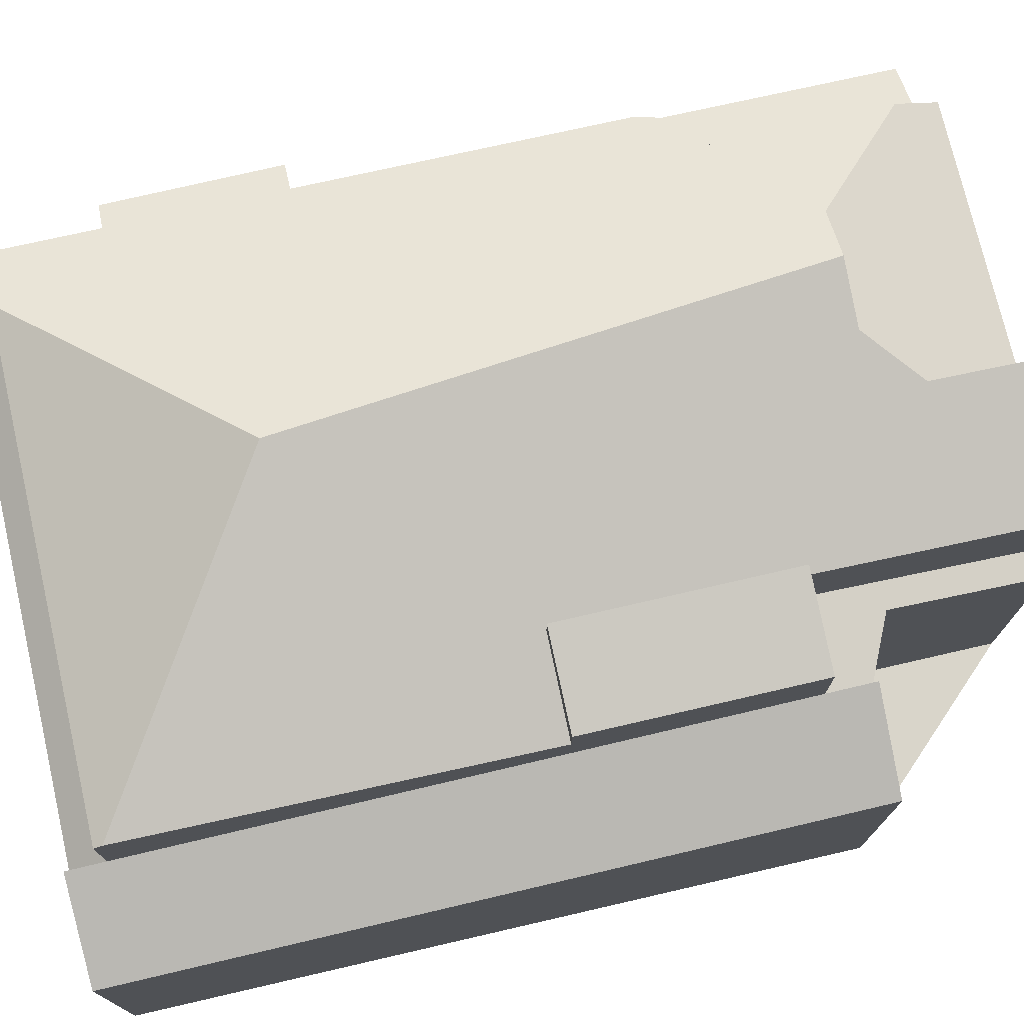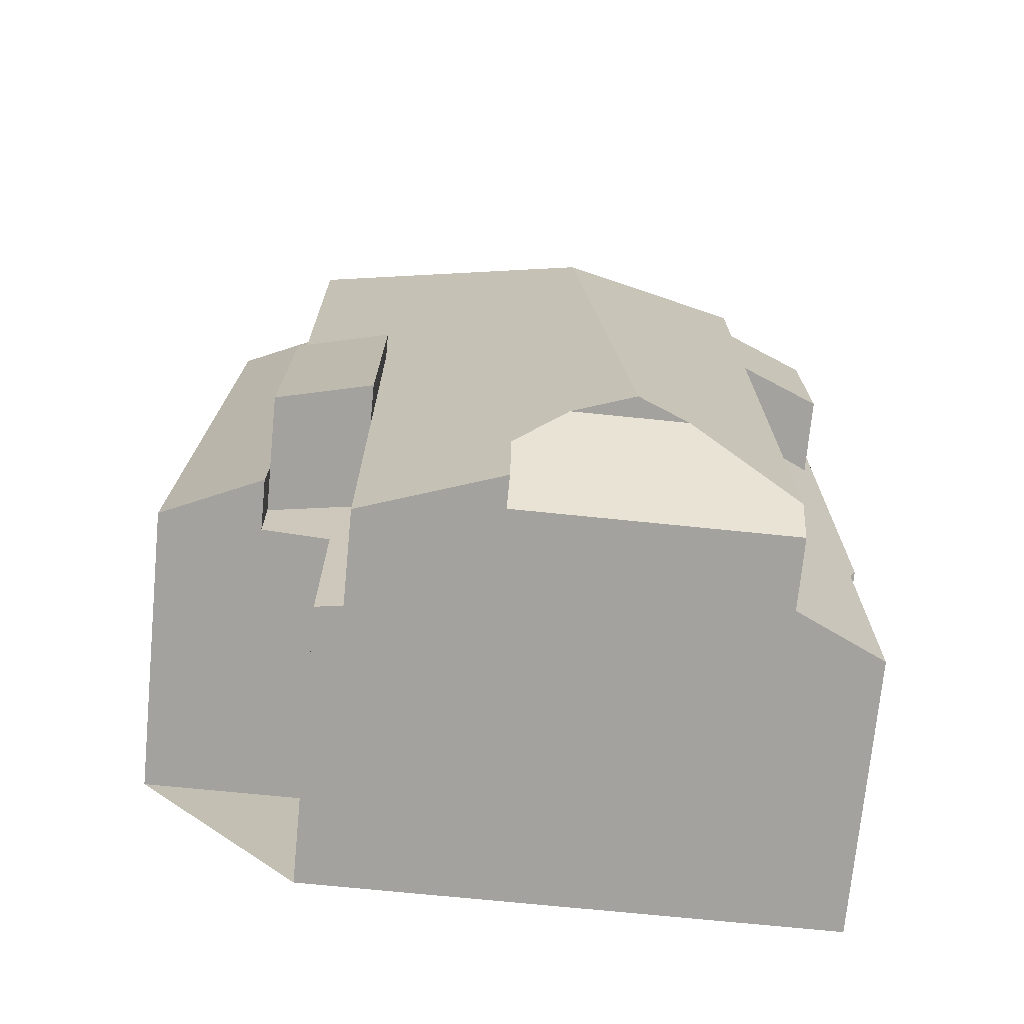
<metadata>
{"format":"obj","ext":"obj","renderer":"f3d","projection":"perspective","resolution":1024,"background":"white","views":[{"elev":74.5,"azim":-103.4,"up":"+Z"},{"elev":-72.6,"azim":-5.5,"up":"+Y"}]}
</metadata>
<code>
v 255.4 281.6 7.511
v 255.3 263.9 8.056
v 272 265.5 7.727
v 272.2 265.5 7.631
v 271.9 259.3 7.671
v 272.3 281.4 7.766
v 259.4 263.8 8.131
v 259.4 259.4 7.717
v 265.6 268.1 12.41
v 263.6 265.9 11.61
v 263 276.8 12.05
v 264.9 275.5 12.62
v 263 275.9 12.01
v 265 275.1 12.61
v 265.3 271.4 12.5
v 263.1 274.8 11.97
v 262.1 276.3 11.73
v 260.6 278.5 11.38
v 260 259.4 10.02
v 263.3 259.4 11.11
v 265.6 268.1 12.41
v 264.9 275.5 12.62
v 265.9 276.4 12.23
v 265 275.1 12.61
v 265.9 275.6 12.24
v 265.3 275.3 12.47
v 265.3 271.4 12.5
v 265.3 275.8 12.47
v 264.9 275.5 12.62
v 266.1 262.7 12.25
v 260 262 10.18
v 257.9 281.5 8.576
v 257.7 263.9 9.122
v 265.9 276.4 12.23
v 263.9 262 11.45
v 264.3 278.3 11.46
v 272.3 281.4 7.774
v 269.8 259.3 8.654
v 263 276.8 12.05
v 266.2 259.3 10.34
v 266.4 280.5 10.52
v 269.9 280.5 10.54
v 262.2 280.6 10.51
v 257.9 280.4 10.58
v 257.8 278 10.42
v 270.1 277.9 10.48
v 257.9 280.4 8.613
v 270.8 280.5 8.476
v 270 280 8.841
v 255.8 281.6 7.688
v 272.3 281.4 7.774
v 257.9 281.5 7.697
v 260.6 278.5 11.38
v 265.3 275.8 12.47
v 263.2 277 11.97
v 266 264 12.29
v 263.3 259.4 10.35
v 263.3 261.5 11.25
v 269.8 260.4 10.77
v 269.8 259.3 10.33
v 264.6 262.7 11.75
v 267.4 262.7 11.74
v 263.9 262 11.45
v 261.1 259.4 10.36
v 266 264 12.29
v 270 273.7 10.58
v 260.8 280.6 9.872
v 257.8 279.4 9.336
v 257.8 273.8 8.815
v 255.3 268.1 7.926
v 260 259.4 7.81
v 257.7 263.9 7.888
v 269.8 259.3 9.233
v 269.3 277.4 10.82
v 268.9 279.5 10.96
v 266.1 280.3 10.63
v 265.2 280.6 10.52
v 268.9 279.5 10.96
v 257.8 267.9 10.8
v 260.1 267.7 10.54
v 259.4 260.5 7.824
v 260 261 7.964
v 269.9 265 8.705
v 260.1 269.7 11.32
v 269.9 268.6 10.1
v 272 262.8 7.703
v 265.1 274 12.58
v 269.9 270 10.65
v 265.8 273.4 12.29
v 258.9 265 9.596
v 258 265 9.676
v 264.3 273 12.26
v 263.3 271.7 11.85
v 265.1 274 12.58
v 265.3 273.8 12.49
v 256.9 271.7 8.493
v 257 280.9 8.211
v 256.8 263.9 8.736
v 257 281.6 8.19
v 270 280.5 10.51
v 257.9 280.6 9.448
v 257.9 280.6 8.605
v 255.4 280.6 7.539
v 257 280.6 8.219
v 257.9 280.6 8.415
v 257.4 280.6 8.413
v 262.2 280.6 10.51
v 257.9 280.6 10.49
v 269.9 280.5 10.54
v 266.4 280.5 10.52
v 270.8 280.5 8.476
v 265.2 280.6 10.52
v 270 280.5 8.845
v 270.8 280.5 8.476
v 269.9 280.5 10.54
v 272.3 280.5 7.766
v 260 259.4 7.81
v 260 261 7.964
v 260.1 270.6 11.32
v 260.1 265 8.334
v 260.1 265 9.502
v 260.1 270.6 10.72
v 260.1 267.7 10.54
v 260.1 277.1 11.13
v 260.1 269.7 11.32
v 260.1 265 11.35
v 260.2 280.6 9.784
v 260.2 280.6 10.5
v 260.1 265 10.37
v 260.2 280.6 9.609
v 260.2 280.6 8.426
v 260 259.4 10.02
v 260 262 10.18
v 260.2 278.8 11.24
v 260.2 280.6 10.5
v 260.2 280.6 8.426
v 260.1 265 10.09
v 260.2 278.8 11.24
v 260.2 281.5 7.708
v 272 273.7 9.768
v 272 277.9 9.715
v 272 277.9 7.877
v 271.8 259.3 7.709
v 271.9 262.9 7.742
v 272 280.5 7.9
v 272 273.7 7.839
v 272 281.3 7.907
v 272 281.3 7.907
v 272 281.4 7.764
v 270 280.5 10.51
v 269.9 277.9 8.821
v 269.9 277.9 10.48
v 269.9 270 10.65
v 269.9 274 10.6
v 269.9 273.7 10.6
v 269.8 259.3 8.654
v 269.9 265 8.705
v 270 280.5 8.472
v 270 280.5 8.845
v 270 280 8.841
v 269.9 273.7 8.783
v 269.8 260.4 10.77
v 270 280.5 8.472
v 269.9 273.7 10.57
v 269.9 277.9 10.55
v 270 280.5 8.845
v 270 280.5 10.51
v 269.8 260.4 10.77
v 269.8 259.3 10.33
v 269.9 277.8 10.55
v 270 281.5 7.755
v 269.9 277.9 10.55
v 270.1 277.9 10.48
v 272 277.9 9.715
v 257.8 278 10.42
v 257.8 278 9.204
v 257.8 278 8.686
v 261.3 278 11.58
v 269.9 277.9 10.55
v 257.8 278 10.42
v 267.4 277.9 11.61
v 269.9 277.9 8.821
v 272 277.9 7.877
v 264.5 277.9 11.6
v 264 277.9 11.59
v 260.2 278 11.19
v 261 278 11.46
v 261.3 278 11.58
v 261.5 278 11.59
v 272 277.9 9.715
v 272 277.9 7.877
v 269.9 277.9 8.821
v 267.4 277.9 11.61
v 269.2 277.9 10.85
v 255.4 278 7.62
v 256.9 278 8.3
v 269.9 277.9 10.48
v 272.3 277.9 7.742
v 269.9 275.4 10.58
v 272 275.4 9.746
v 257.8 275.5 8.97
v 257.8 275.5 8.763
v 260.1 275.5 11.03
v 257.8 275.5 10.27
v 265.9 275.4 12.25
v 269.7 275.4 10.69
v 263.1 275.4 12
v 264.2 275.4 12.37
v 265.5 275.4 12.38
v 272 275.4 7.854
v 272 275.4 9.746
v 272 275.4 7.854
v 255.4 275.5 7.698
v 256.9 275.5 8.377
v 262.6 275.4 11.86
v 264.9 275.4 12.62
v 265.3 275.4 12.47
v 264.9 275.4 12.62
v 272.3 275.4 7.72
v 256.4 270.6 8.315
v 256.9 270.6 8.528
v 269.9 270.5 10.64
v 269.9 270.5 10.27
v 269.9 270.5 10.64
v 265.4 270.5 12.48
v 262.3 270.6 11.46
v 263.3 270.6 11.8
v 257.8 270.6 8.914
v 265.7 270.5 12.35
v 269.3 270.5 10.89
v 265.4 270.5 12.48
v 260.1 270.6 10.72
v 257.8 270.6 9.957
v 260.1 270.6 11.32
v 269.9 270.5 8.755
v 271.9 270.5 7.81
v 269.9 270.5 8.755
v 255.3 270.6 7.848
v 260.1 270.6 10.72
v 272.2 270.5 7.676
v 257.8 270.6 10.79
v 260.1 270.6 11.32
v 263.5 281.5 7.724
v 263.5 280.6 8.441
v 263.4 271.9 11.91
v 263.4 274.3 12.05
v 263.5 275.4 12.13
v 263.5 275.7 12.15
v 263.5 277.4 11.83
v 263.5 276.9 12.04
v 263.5 279.2 11.09
v 263.5 277.9 11.59
v 263.5 276.5 12.2
v 263.5 280.6 8.441
v 263.5 280.6 10.27
v 263.3 261.5 11.25
v 263.4 265.6 11.51
v 263.5 280.6 10.51
v 263.3 261.5 11.25
v 263.5 280.6 10.51
v 263.3 259.4 10.35
v 263.3 259.4 11.11
v 263.4 270.6 11.82
v 263.5 276.5 12.2
v 263.4 269.5 11.76
v 257.7 265 10.82
v 257.7 265 9.693
v 260.1 265 10.37
v 260.1 265 10.09
v 269.9 264.9 8.705
v 260.1 265 11.35
v 269.9 264.9 8.705
v 269.9 264.9 8.687
v 269.9 264.9 10.71
v 260.1 265 11.35
v 269.9 264.9 9.758
v 263.7 265 11.57
v 265.9 265 12.32
v 265.9 265 12.32
v 271.9 264.9 7.76
v 272 264.9 7.721
v 257.7 265 9.606
v 262.8 265 11.28
v 263.4 265 11.47
v 260.1 265 9.502
v 269.9 264.9 10.71
v 260.1 265 10.37
v 257.7 265 9.085
v 257.7 265 7.998
v 256.9 265 8.699
v 260.1 265 8.334
v 260.1 265 8.334
v 255.3 265.1 8.02
v 269.8 259.7 10.5
v 265.8 259.7 10.51
v 263.3 259.8 11.14
v 263.3 259.8 10.52
v 269.8 259.7 10.5
v 259.4 259.8 7.754
v 260 259.8 7.848
v 260 259.8 7.848
v 260 259.8 10.04
v 271.8 259.7 7.713
v 271.9 259.7 7.674
v 263.3 259.8 10.52
v 261.5 259.8 10.52
v 263.3 259.8 11.14
v 260 259.8 10.04
v 269.8 259.7 8.658
v 269.8 259.7 8.658
v 269.8 259.7 9.271
v 269.9 273.7 10.6
v 269.9 273.7 10.57
v 263.2 273.7 11.93
v 263.4 273.7 12.02
v 269.9 273.7 10.6
v 270 273.7 10.58
v 263.8 273.7 12.14
v 257.8 273.8 8.816
v 264.9 273.7 12.49
v 265.1 273.7 12.57
v 265.3 273.7 12.49
v 265.4 273.7 12.44
v 265.1 273.7 12.57
v 272 273.7 9.768
v 257.8 273.8 8.81
v 260.1 273.8 10.92
v 257.8 273.8 10.16
v 265.8 273.7 12.28
v 269.9 273.7 8.783
v 272 273.7 7.839
v 272 273.7 9.768
v 272 273.7 7.839
v 269.9 273.7 8.783
v 255.4 273.8 7.75
v 256.9 273.8 8.43
v 272.2 273.7 7.705
v 257.8 275.5 10.27
v 257.8 278 10.42
v 257.8 270.6 10.79
v 257.7 265 7.998
v 257.7 265 9.085
v 257.8 270.6 9.957
v 257.7 265 9.606
v 257.7 265 9.693
v 257.7 265 10.82
v 257.8 267.9 10.8
v 257.7 265 10.82
v 257.9 280.6 9.448
v 257.9 280.6 10.49
v 257.9 280.6 8.605
v 257.9 281.5 8.576
v 257.9 280.6 8.605
v 257.9 280.6 8.415
v 257.8 278 10.42
v 257.8 275.5 8.763
v 257.8 278 8.686
v 257.8 270.6 8.914
v 257.8 273.8 8.816
v 257.8 270.6 9.957
v 257.8 273.8 10.16
v 257.8 270.6 10.79
v 257.9 280.4 10.58
v 257.9 280.6 10.49
v 257.9 280.6 8.415
v 257.9 281.5 7.697
v 257.7 263.9 9.122
v 257.7 265 9.085
v 257.7 263.9 7.888
v 257.7 265 7.998
v 257.8 273.8 8.815
v 257.9 280.4 8.613
v 257.9 280.4 10.58
v 264.8 273.7 12.47
v 265.1 273.7 12.57
v 265.3 273.7 12.49
v 265.5 273.7 12.41
v 265.1 273.7 12.57
v 257.8 273.7 8.799
v 257.8 273.7 8.818
v 257.8 273.7 10.15
v 257.8 273.7 10.15
v 257.8 273.7 8.818
v 265.8 273.7 12.29
v 269.9 273.6 10.6
v 269.9 273.6 10.6
v 269.9 273.6 8.783
v 272 273.6 7.838
v 269.9 273.6 8.783
v 255.4 273.7 7.752
v 256.9 273.7 8.432
v 263.8 273.7 12.15
v 260.1 273.7 10.92
v 263.2 273.7 11.92
v 269.9 273.6 10.56
v 272.2 273.6 7.704
v 263.4 273.7 12.02
v 267.4 262.7 11.74
v 271.9 262.7 7.74
v 272 262.7 7.701
v 260 262.8 10.23
v 260.7 262.8 10.46
v 267.4 262.7 11.74
v 269.8 262.7 10.74
v 260 262.8 8.634
v 260 262.8 8.125
v 260 262.8 8.125
v 269.8 262.7 10.74
v 264.6 262.7 11.75
v 264.6 262.7 11.75
v 266.1 262.7 12.25
v 266.1 262.7 12.25
v 259.4 262.8 8.032
v 260 262.8 10.23
v 260 262.8 10.16
v 269.8 262.7 8.684
v 269.8 262.7 8.684
v 269.8 262.7 9.548
v 263.8 262.7 11.48
v 263.4 262.7 11.33
v 255.4 280.6 7.539
v 255.4 281.6 7.511
v 255.4 281.6 1.05
v 255.4 280.6 1.05
v 256.8 263.9 8.736
v 255.3 263.9 8.056
v 255.3 263.9 1.05
v 256.8 263.9 1.05
v 272.2 265.5 7.631
v 272 265.5 7.727
v 272 265.5 1.05
v 272.2 265.5 1.05
v 272.2 270.5 7.676
v 272.2 265.5 7.631
v 272.2 265.5 1.05
v 272.2 270.5 1.05
v 271.9 259.7 7.674
v 271.9 259.3 7.671
v 271.9 259.3 1.05
v 271.9 259.7 1.05
v 272 281.4 7.764
v 272.3 281.4 7.766
v 272.3 281.4 1.05
v 272 281.4 1.05
v 259.4 262.8 8.032
v 259.4 263.8 8.131
v 259.4 263.8 1.05
v 259.4 262.8 1.05
v 260 259.4 7.81
v 259.4 259.4 7.717
v 259.4 259.4 1.05
v 260 259.4 1.05
v 272.3 281.4 7.766
v 272.3 281.4 7.774
v 272.3 281.4 1.05
v 272.3 281.4 1.05
v 269.8 259.3 10.33
v 266.2 259.3 10.34
v 266.2 259.3 1.05
v 269.8 259.3 1.05
v 255.4 281.6 7.511
v 255.8 281.6 7.688
v 255.8 281.6 1.05
v 255.4 281.6 1.05
v 263.3 259.4 11.11
v 261.1 259.4 10.36
v 261.1 259.4 1.05
v 263.3 259.4 1.05
v 255.3 265.1 8.02
v 255.3 268.1 7.926
v 255.3 268.1 1.05
v 255.3 265.1 1.05
v 259.4 259.8 7.754
v 259.4 260.5 7.824
v 259.4 260.5 1.05
v 259.4 259.8 1.05
v 272 264.9 7.721
v 272 262.8 7.703
v 272 262.8 1.05
v 272 264.9 1.05
v 257.7 263.9 9.122
v 256.8 263.9 8.736
v 256.8 263.9 1.05
v 257.7 263.9 1.05
v 255.8 281.6 7.688
v 257 281.6 8.19
v 257 281.6 1.05
v 255.8 281.6 1.05
v 255.4 278 7.62
v 255.4 280.6 7.539
v 255.4 280.6 1.05
v 255.4 278 1.05
v 272.3 281.4 7.774
v 272.3 280.5 7.766
v 272.3 280.5 1.05
v 272.3 281.4 1.05
v 261.1 259.4 10.36
v 260 259.4 10.02
v 260 259.4 1.05
v 261.1 259.4 1.05
v 257.9 281.5 7.697
v 260.2 281.5 7.708
v 260.2 281.5 1.05
v 257.9 281.5 1.05
v 271.9 259.3 7.671
v 271.8 259.3 7.709
v 271.8 259.3 1.05
v 271.9 259.3 1.05
v 270 281.5 7.755
v 272 281.4 7.764
v 272 281.4 1.05
v 270 281.5 1.05
v 271.8 259.3 7.709
v 269.8 259.3 8.654
v 269.8 259.3 1.05
v 271.8 259.3 1.05
v 263.5 281.5 7.724
v 270 281.5 7.755
v 270 281.5 1.05
v 263.5 281.5 1.05
v 255.4 275.5 7.698
v 255.4 278 7.62
v 255.4 278 1.05
v 255.4 275.5 1.05
v 272.3 280.5 7.766
v 272.3 277.9 7.742
v 272.3 277.9 1.05
v 272.3 280.5 1.05
v 255.4 273.8 7.75
v 255.4 275.5 7.698
v 255.4 275.5 1.05
v 255.4 273.8 1.05
v 272.3 277.9 7.742
v 272.3 275.4 7.72
v 272.3 275.4 1.05
v 272.3 277.9 1.05
v 255.3 268.1 7.926
v 255.3 270.6 7.848
v 255.3 270.6 1.05
v 255.3 268.1 1.05
v 272.2 273.6 7.704
v 272.2 270.5 7.676
v 272.2 270.5 1.05
v 272.2 273.6 1.05
v 260.2 281.5 7.708
v 263.5 281.5 7.724
v 263.5 281.5 1.05
v 260.2 281.5 1.05
v 266.2 259.3 10.34
v 263.3 259.4 10.35
v 263.3 259.4 1.05
v 266.2 259.3 1.05
v 272 265.5 7.727
v 272 264.9 7.721
v 272 264.9 1.05
v 272 265.5 1.05
v 255.3 263.9 8.056
v 255.3 265.1 8.02
v 255.3 265.1 1.05
v 255.3 263.9 1.05
v 259.4 259.4 7.717
v 259.4 259.8 7.754
v 259.4 259.8 1.05
v 259.4 259.4 1.05
v 272 262.7 7.701
v 271.9 259.7 7.674
v 271.9 259.7 1.05
v 272 262.7 1.05
v 255.4 273.7 7.752
v 255.4 273.8 7.75
v 255.4 273.8 1.05
v 255.4 273.7 1.05
v 272.3 275.4 7.72
v 272.2 273.7 7.705
v 272.2 273.7 1.05
v 272.3 275.4 1.05
v 257 281.6 8.19
v 257.9 281.5 8.576
v 257.9 281.5 1.05
v 257 281.6 1.05
v 259.4 263.8 8.131
v 257.7 263.9 7.888
v 257.7 263.9 1.05
v 259.4 263.8 1.05
v 255.3 270.6 7.848
v 255.4 273.7 7.752
v 255.4 273.7 1.05
v 255.3 270.6 1.05
v 272.2 273.7 7.705
v 272.2 273.6 7.704
v 272.2 273.6 1.05
v 272.2 273.7 1.05
v 272 262.8 7.703
v 272 262.7 7.701
v 272 262.7 1.05
v 272 262.8 1.05
v 259.4 260.5 7.824
v 259.4 262.8 8.032
v 259.4 262.8 1.05
v 259.4 260.5 1.05
v 271.9 259.3 1.05
v 259.4 259.4 1.05
v 259.4 263.8 1.05
v 255.3 263.9 1.05
v 255.4 281.6 1.05
v 272.3 281.4 1.05
v 272.2 265.5 1.05
v 272 265.5 1.05
f 307 256 306
f 105 52 32 102
f 411 56 410
f 253 11 13 248
f 245 93 227 263
f 321 94 320
f 207 13 17 215
f 188 18 187
f 209 25 23 28 217
f 323 95 322
f 403 65 412
f 322 95 87 324
f 217 28 22 218
f 264 29 54 250
f 129 91 90 137
f 184 34 181
f 251 36 76 112 260
f 62 30 61
f 178 39 55 189
f 305 261 40 295
f 150 42 41 159
f 99 50 97
f 297 58 296
f 267 79 266
f 177 47 68 176
f 104 97 50 1 103
f 300 118 81 299
f 249 185 252
f 250 54 34 184 185 249
f 268 80 84 275
f 270 83 85 276
f 278 9 10 277
f 276 85 88 286
f 230 89 229
f 110 76 75 109
f 112 76 110
f 258 43 67 255
f 137 90 121
f 194 78 193
f 192 49 197
f 147 114 145
f 199 170 74 206
f 176 68 180
f 221 96 220
f 206 74 25 205
f 315 246 16 314
f 248 13 207 247
f 205 25 209
f 95 26 24 87
f 106 97 104
f 352 99 97 106 351
f 101 68 47 102
f 196 104 103 195
f 351 106 372
f 372 106 104 196 357
f 180 68 101 108 44 175
f 148 37 6 149
f 197 49 113 100 179
f 172 167 115 78 194
f 215 17 124 203
f 127 67 43 128
f 130 67 127
f 284 257 283
f 363 134 135 364
f 255 67 130 131 254
f 227 93 226
f 187 18 138 186
f 365 136 139 366
f 400 86 144 399
f 198 116 145 183
f 163 111 148 149 171
f 145 116 51 147
f 151 142 141 46 152
f 317 154 316
f 273 157 272
f 158 48 159
f 183 145 114 160 182
f 164 66 155
f 161 146 140 66 164
f 152 46 165
f 295 40 169 294
f 160 114 166
f 244 163 171 243
f 172 170 173
f 200 174 173 170 199
f 202 177 176 201
f 201 176 180 45 204
f 184 36 185
f 186 124 17 187
f 252 185 36 251
f 212 191 190 211
f 193 23 25 74 194
f 181 75 76 36 184
f 189 53 178
f 187 17 13 11 188
f 214 196 195 213
f 357 196 214 356
f 175 45 180
f 194 74 170 172
f 219 198 183 210
f 325 200 199 154 317
f 201 69 202
f 371 326 359
f 319 69 201 204 328
f 316 154 206 205 329
f 247 207 16 246
f 329 205 209 26 95 323
f 333 212 211 332
f 336 214 213 335
f 356 214 336 326 371
f 314 16 215 203 327
f 208 14 216
f 215 16 207
f 217 26 209
f 218 24 26 217
f 337 219 210 331
f 206 154 199
f 290 221 220 70 293
f 222 88 85 223
f 283 257 265 227 226 123 287
f 274 153 230 229 21 279
f 263 227 265
f 225 21 229
f 358 221 290 368
f 288 228 233 282
f 230 153 224
f 280 236 235 157 273
f 238 70 220
f 232 123 226
f 223 85 83 237
f 281 3 4 240 236 280
f 282 233 241 79 267
f 242 84 80 239
f 243 139 136 244
f 318 246 315
f 247 208 248
f 249 55 250
f 251 107 135 134 53 189 252
f 254 158 159 41 77 255
f 252 189 55 249
f 277 10 257 284
f 255 77 258
f 260 107 251
f 248 208 216 12 253
f 263 231 15 92 245
f 250 55 39 264
f 320 94 14 208 247 246 318
f 257 10 265
f 265 10 9 231 263
f 415 269 268 414
f 399 144 273 272 417
f 416 270 276 418
f 410 56 278 277 419
f 280 144 86 281
f 420 284 283 402
f 405 285 269 415
f 418 276 286 408
f 419 277 284 420
f 402 283 287 401
f 288 33 72 289
f 404 274 279 65 403
f 368 290 98 367
f 406 292 285 405
f 273 144 280
f 293 2 98 290
f 409 35 295 294 168 398
f 296 20 57 297
f 299 8 117 300
f 303 143 5 304
f 295 35 259 305
f 306 64 262 307
f 310 156 143 303
f 311 73 38 309
f 302 132 64 306
f 308 19 71 301
f 298 60 73 311
f 395 313 312 386
f 397 315 314 394
f 392 318 315 397
f 375 321 320 374
f 377 323 322 376
f 376 322 324 378
f 380 359 326 379
f 383 319 328 382
f 385 316 329 384
f 384 329 323 377
f 388 331 330 387
f 391 336 335 390
f 379 326 336 391
f 374 320 318 392
f 394 314 327 393
f 389 334 313 395
f 396 337 331 388
f 338 203 124 339
f 341 120 121 90 342
f 344 91 345
f 342 90 91 344
f 346 271 125 347
f 349 127 128 350
f 345 91 129 126 348
f 343 122 119 340
f 353 130 127 349
f 339 124 186 355
f 393 327 361 381
f 407 291 370 369 7 413
f 354 131 130 353
f 361 327 203 338
f 355 186 138 373
f 347 125 234 362
f 374 92 15 375
f 376 27 225 229 89 377
f 378 27 376
f 379 96 221 358 380
f 382 233 228 383
f 384 89 230 224 385
f 377 89 384
f 387 235 236 388
f 390 238 220 96 391
f 391 96 379
f 392 92 374
f 393 232 226 93 394
f 395 223 237 389
f 388 236 240 396
f 381 360 232 393
f 386 222 223 395
f 394 93 245 397
f 397 245 92 392
f 399 303 304 400
f 401 133 402
f 403 162 404
f 405 82 406
f 413 81 118 407
f 414 31 415
f 417 310 303 399
f 418 311 309 416
f 419 63 410
f 402 133 302 306 256 420
f 415 31 308 301 82 405
f 408 59 298 311 418
f 420 256 63 419
f 422 423 424 421
f 426 427 428 425
f 430 431 432 429
f 434 435 436 433
f 438 439 440 437
f 442 443 444 441
f 446 447 448 445
f 450 451 452 449
f 454 455 456 453
f 458 459 460 457
f 462 463 464 461
f 466 467 468 465
f 470 471 472 469
f 474 475 476 473
f 478 479 480 477
f 482 483 484 481
f 486 487 488 485
f 490 491 492 489
f 494 495 496 493
f 498 499 500 497
f 502 503 504 501
f 506 507 508 505
f 510 511 512 509
f 514 515 516 513
f 518 519 520 517
f 522 523 524 521
f 526 527 528 525
f 530 531 532 529
f 534 535 536 533
f 538 539 540 537
f 542 543 544 541
f 546 547 548 545
f 550 551 552 549
f 554 555 556 553
f 558 559 560 557
f 562 563 564 561
f 566 567 568 565
f 570 571 572 569
f 574 575 576 573
f 578 579 580 577
f 582 583 584 581
f 586 587 588 585
f 590 591 592 589
f 594 595 596 593
f 598 599 600 597
f 602 603 604 605 606 607 608 601

</code>
